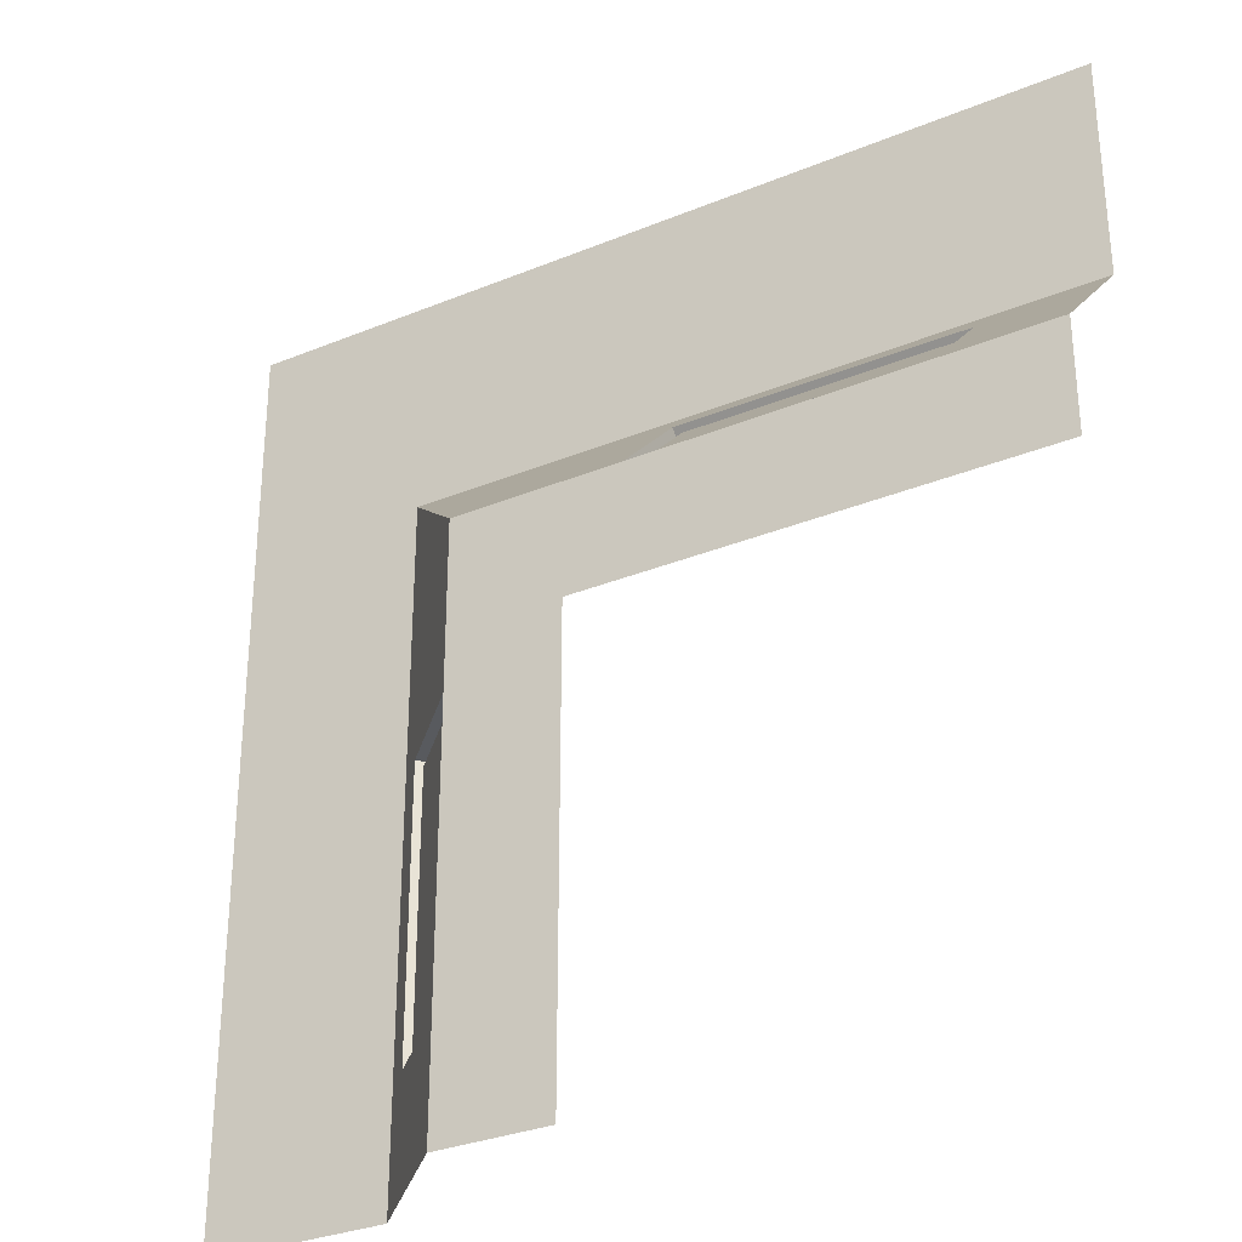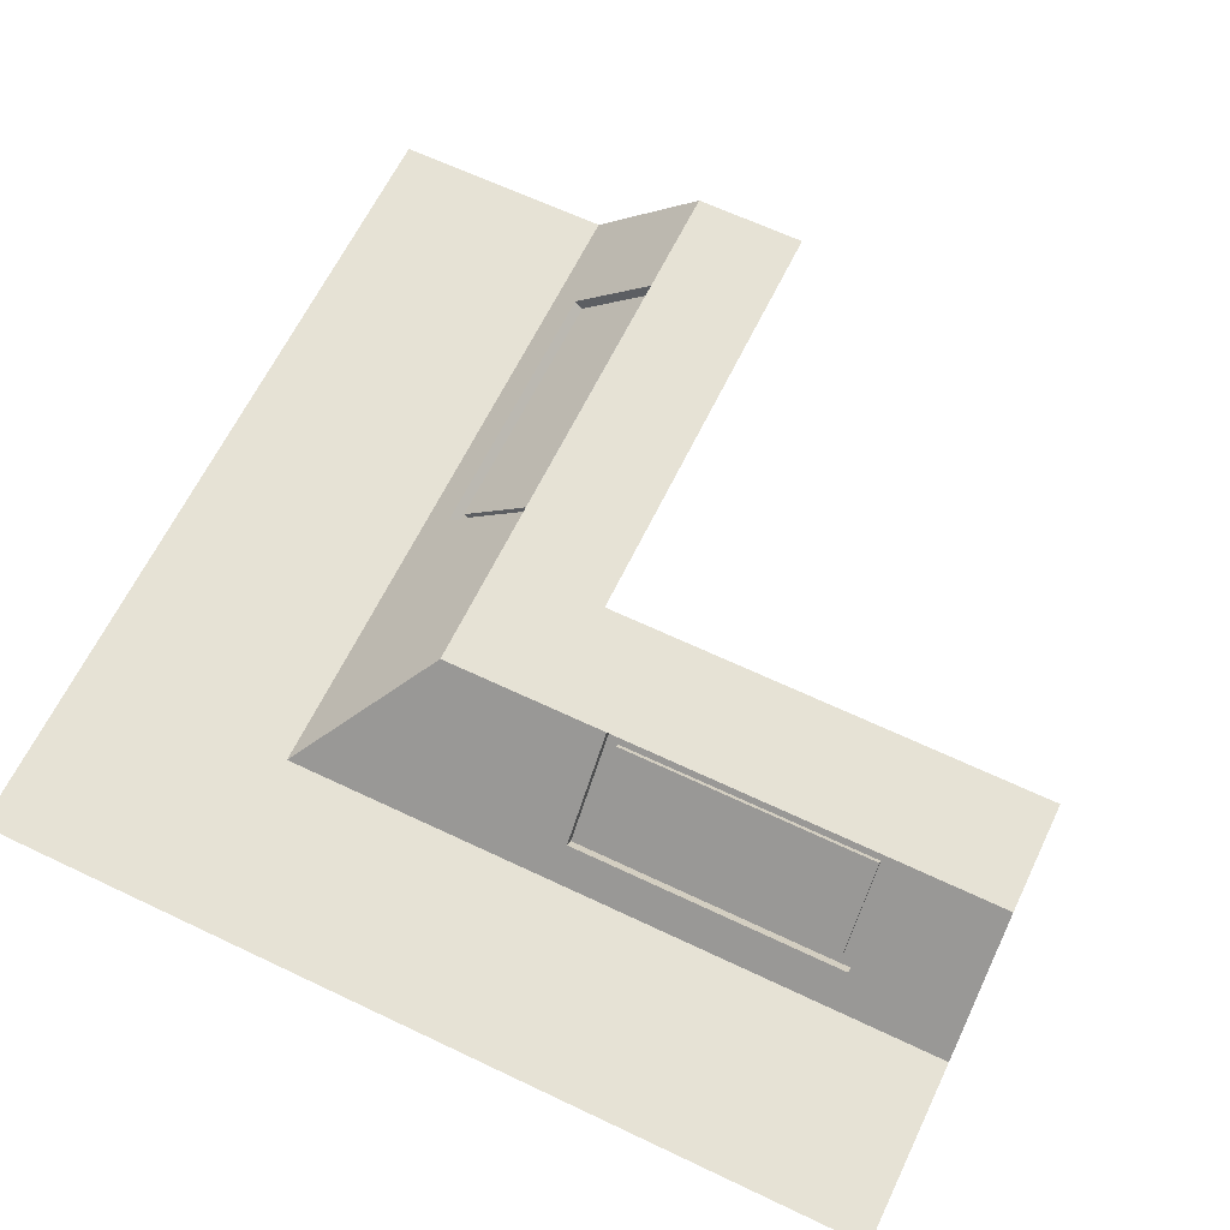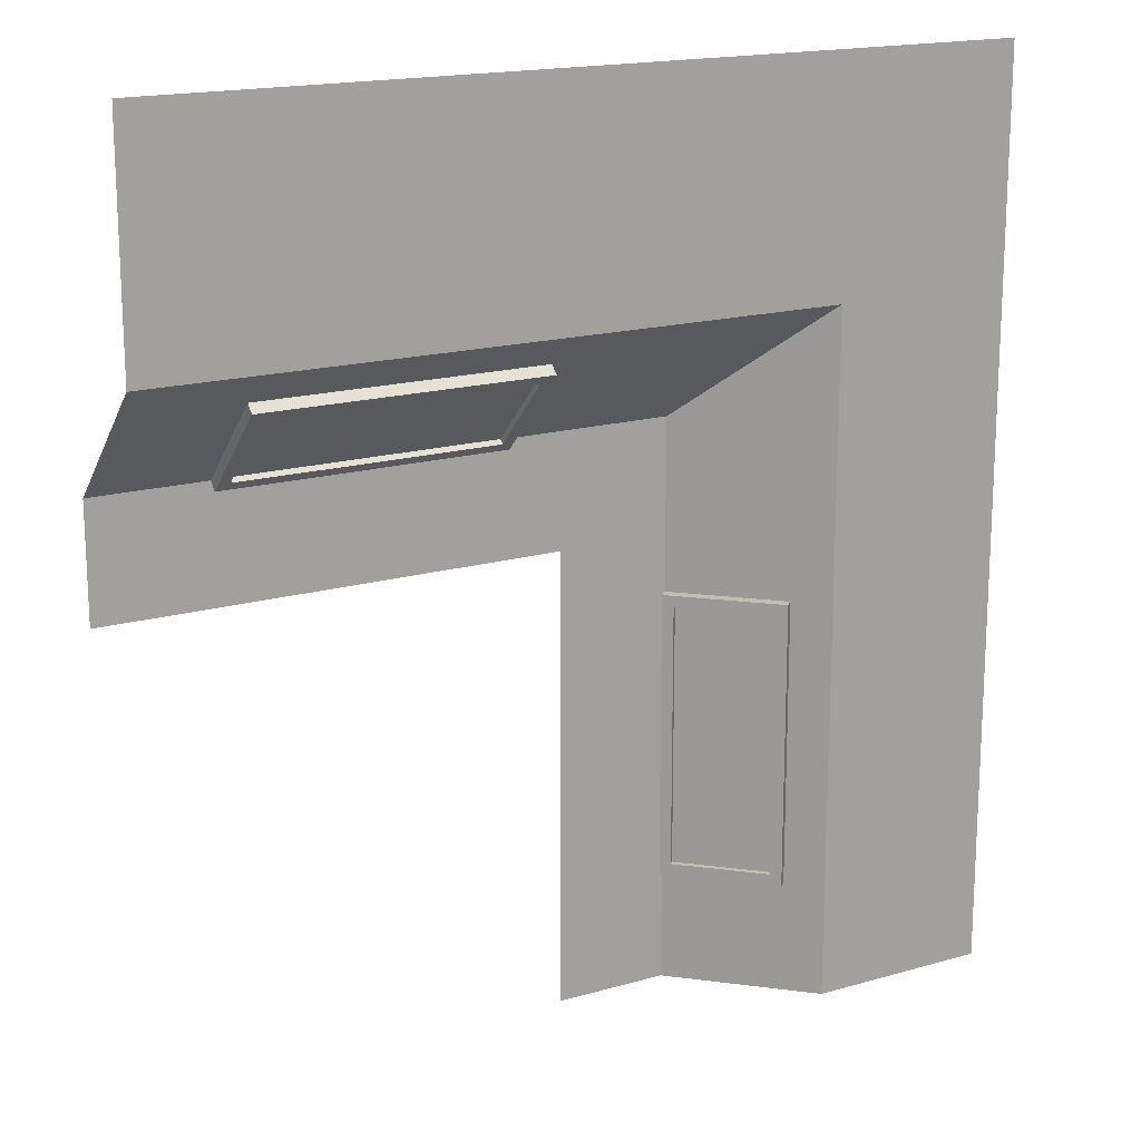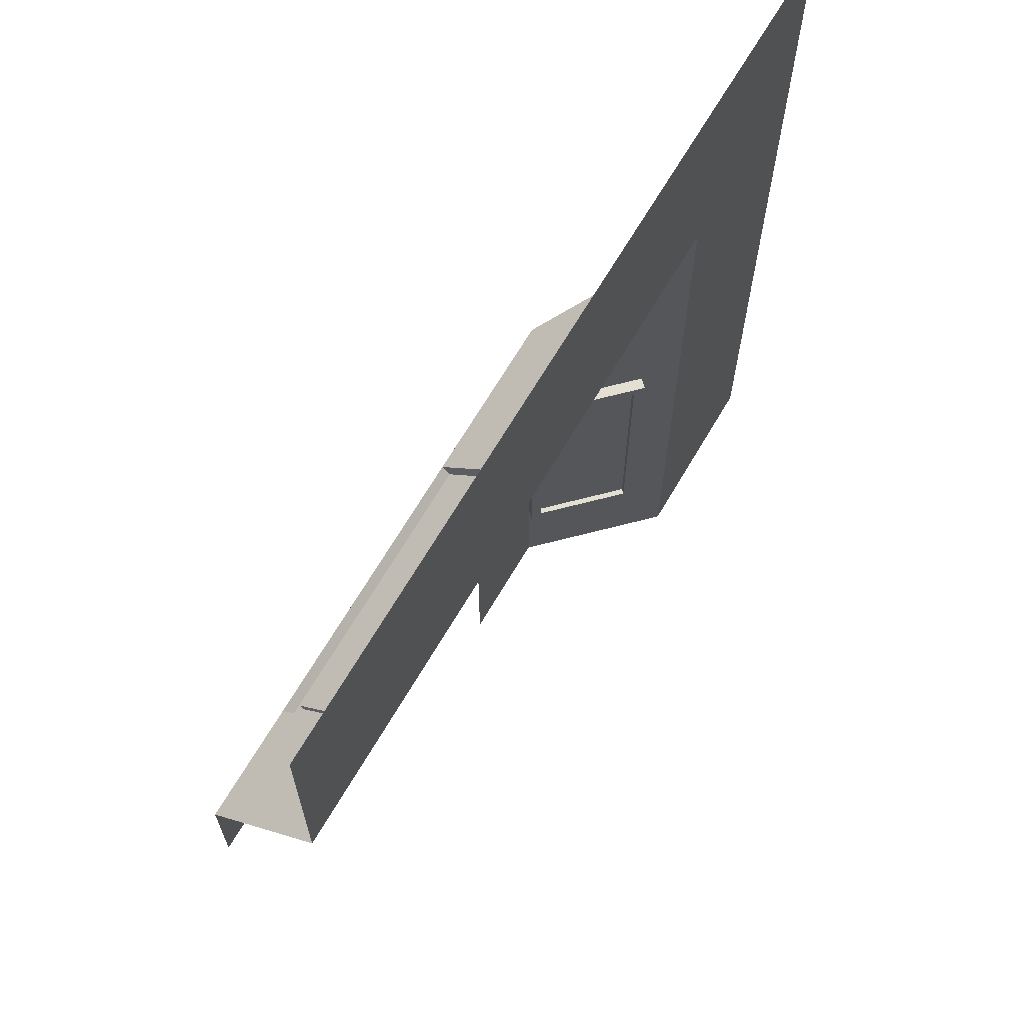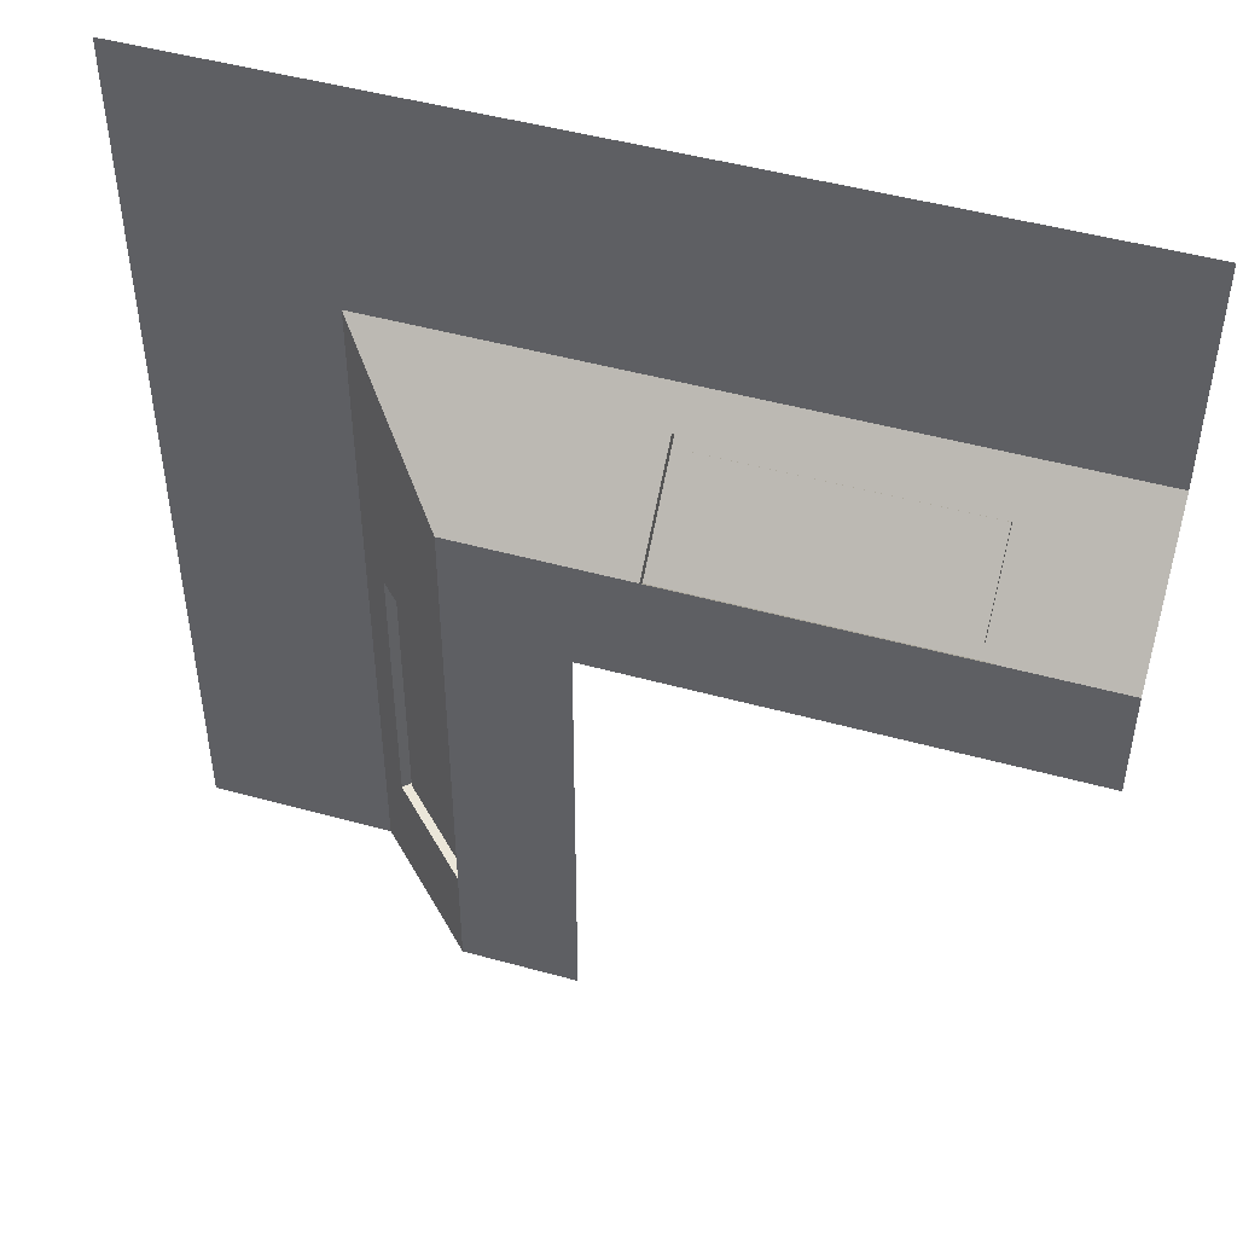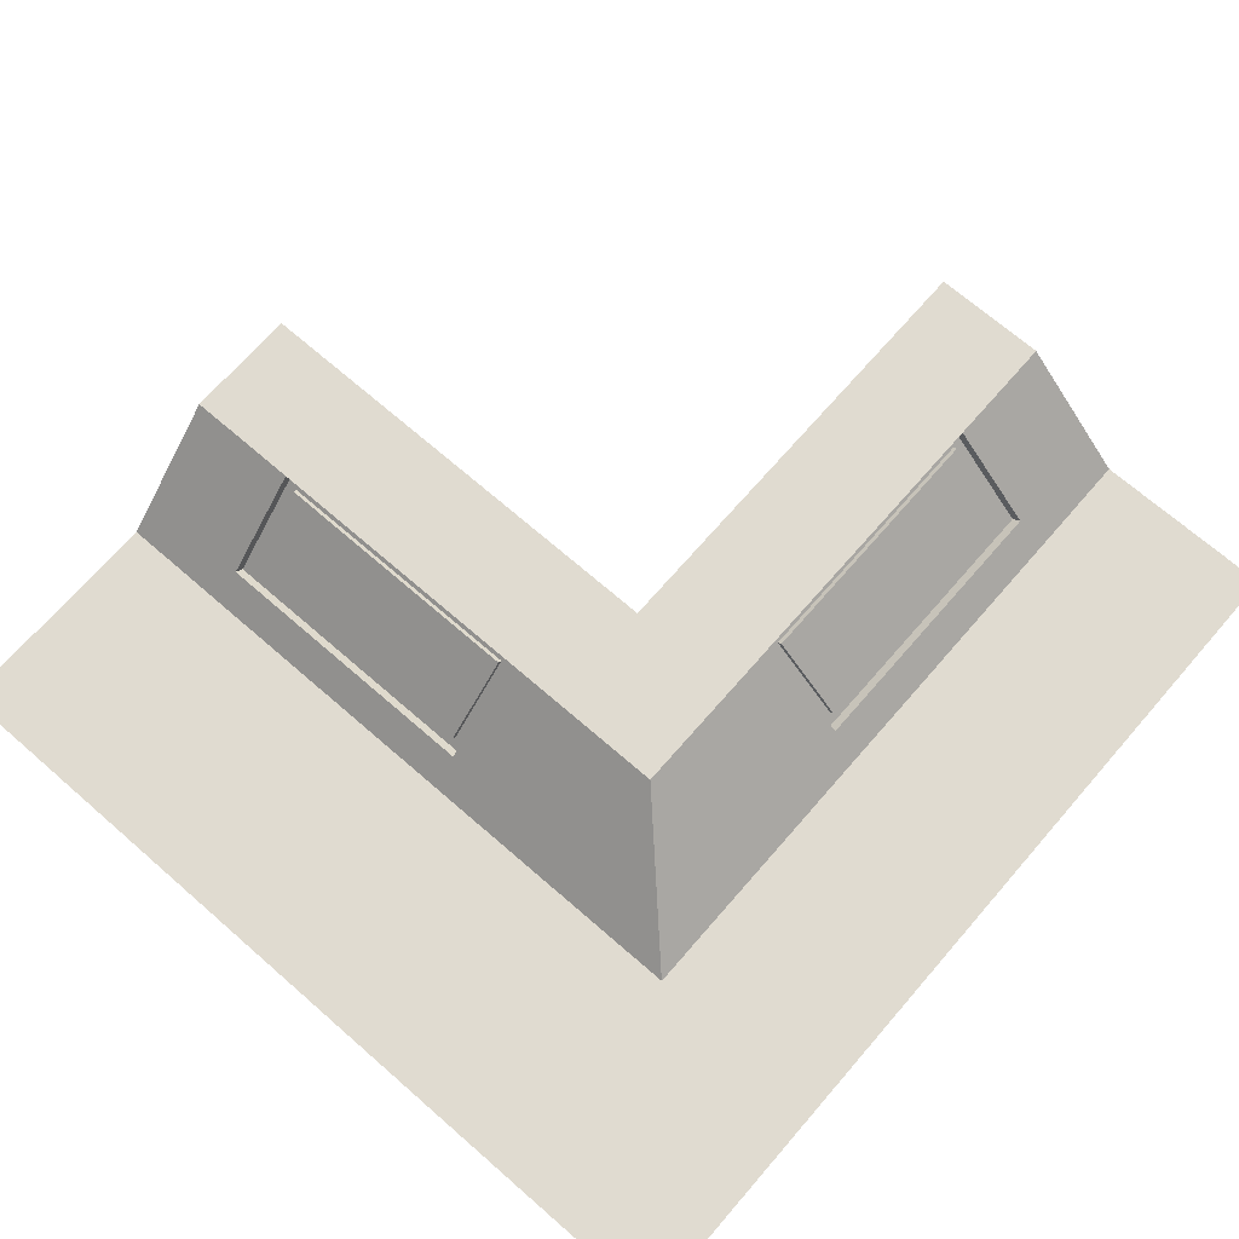
<metadata>
{"format":"obj","ext":"obj","renderer":"f3d","projection":"perspective","resolution":1024,"background":"white","views":[{"elev":-31.1,"azim":-149.6,"up":"+Z"},{"elev":63.9,"azim":115.7,"up":"+Y"},{"elev":17.1,"azim":-30.0,"up":"+Z"},{"elev":67.1,"azim":-59.6,"up":"+Z"},{"elev":48.3,"azim":-162.8,"up":"+Z"},{"elev":70.1,"azim":41.0,"up":"+Y"}]}
</metadata>
<code>
g default
v -4 1 -8
v -0.3882 0 -8
v -0.3882 0 0
v -4 1 -4
v -8 0 0
v -8 1 -4
v -2 0 -8
v -2 0 -2
v -8 0 -2
v -3 1 -3
v -8 1 -3
v -3 1 -8
v -8 0.25 -2.25
v -2.25 0.25 -2.25
v -2.25 0.25 -8
v -0.3882 0 -7
v -2 0 -7
v -2.25 0.25 -7
v -3 1 -7
v -4 1 -7
v -7 0 0
v -7 0 -2
v -7 0.25 -2.25
v -7 1 -3
v -7 1 -4
v -4 1 -4.5
v -3 1 -4.5
v -2.25 0.25 -4.5
v -2 0 -4.5
v -0.3882 0 -4.5
v -4.5 0 0
v -4.5 0 -2
v -4.5 0.25 -2.25
v -4.5 1 -3
v -4.5 1 -4
v -2.321 0.1793 -7
v -3.071 0.9293 -7
v -3.071 0.9293 -4.5
v -2.321 0.1793 -4.5
v -7 0.1793 -2.321
v -7 0.9293 -3.071
v -4.5 0.1793 -2.321
v -4.5 0.9293 -3.071
v -2.391 0.25 -6.9
v -3 0.8586 -6.9
v -3 0.8586 -4.6
v -2.391 0.25 -4.6
v -6.9 0.25 -2.391
v -6.9 0.8586 -3
v -4.6 0.25 -2.391
v -4.6 0.8586 -3
v -2.356 0.2854 -6.9
v -2.965 0.8939 -6.9
v -2.965 0.8939 -4.6
v -2.356 0.2854 -4.6
v -6.9 0.2854 -2.356
v -6.9 0.8939 -2.965
v -4.6 0.2854 -2.356
v -4.6 0.8939 -2.965
g Server_room_roof_lip_small1
f 12 19 20 1
f 4 10 34 35
f 7 2 16 17
f 31 32 8 3
f 32 33 14 8
f 7 17 18 15
f 10 14 33 34
f 12 15 18 19
f 29 30 3 8
f 28 29 8 14
f 10 27 28 14
f 26 27 10 4
f 5 9 22 21
f 13 23 22 9
f 13 11 24 23
f 25 24 11 6
f 27 26 20 19
f 29 28 18 17
f 16 30 29 17
f 22 32 31 21
f 33 32 22 23
f 25 35 34 24
f 36 18 28 39
f 37 19 18 36
f 38 27 19 37
f 39 28 27 38
f 40 23 24 41
f 41 24 34 43
f 42 33 23 40
f 43 34 33 42
f 44 36 39 47
f 45 37 36 44
f 46 38 37 45
f 47 39 38 46
f 48 40 41 49
f 49 41 43 51
f 50 42 40 48
f 51 43 42 50
f 52 44 47 55
f 52 53 45 44
f 53 54 46 45
f 54 55 47 46
f 56 48 49 57
f 57 49 51 59
f 56 58 50 48
f 58 59 51 50
g default
v -2.356 0.2854 -6.9
v -2.965 0.8939 -6.9
v -2.965 0.8939 -4.6
v -2.356 0.2854 -4.6
v -6.9 0.2854 -2.356
v -6.9 0.8939 -2.965
v -4.6 0.2854 -2.356
v -4.6 0.8939 -2.965
g Server_room_roof_lip_small1 Server_room_roof_lip_small_light
f 62 61 60 63
f 66 64 65 67

</code>
